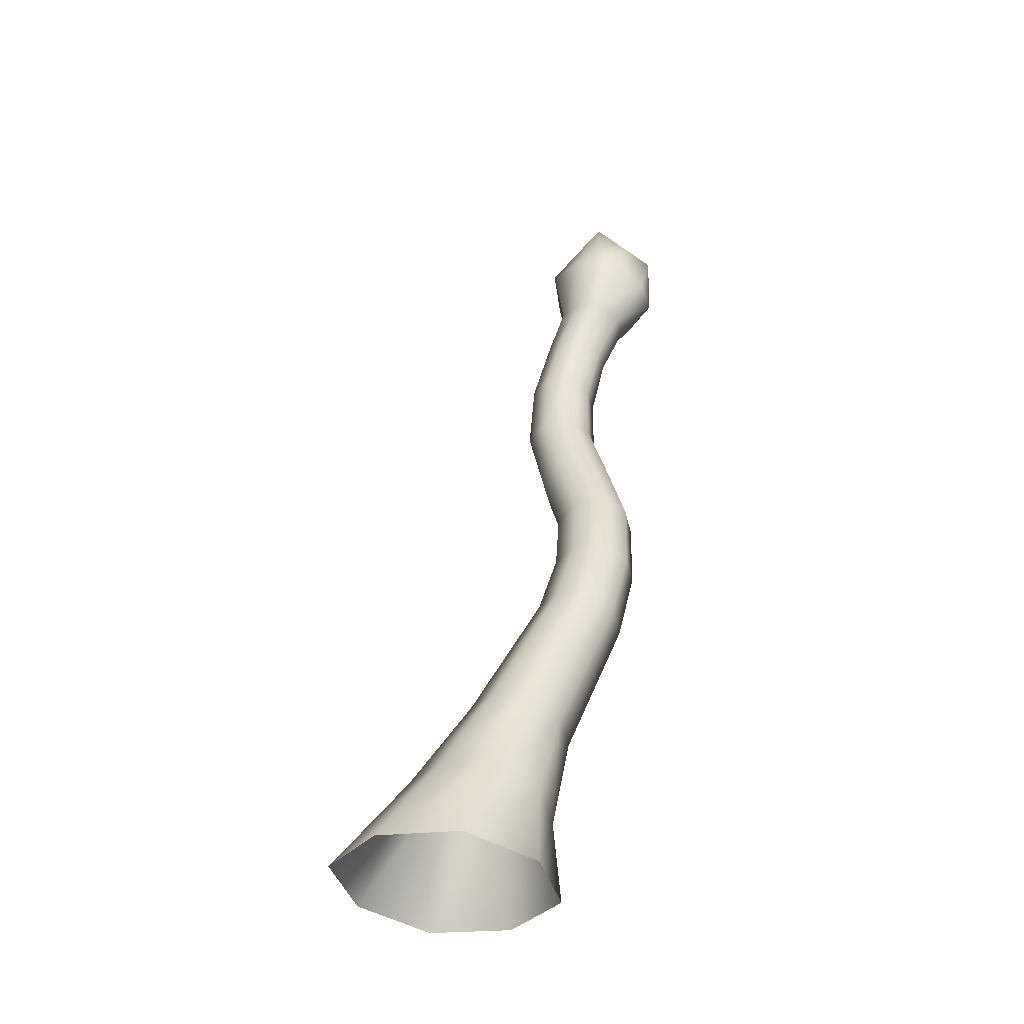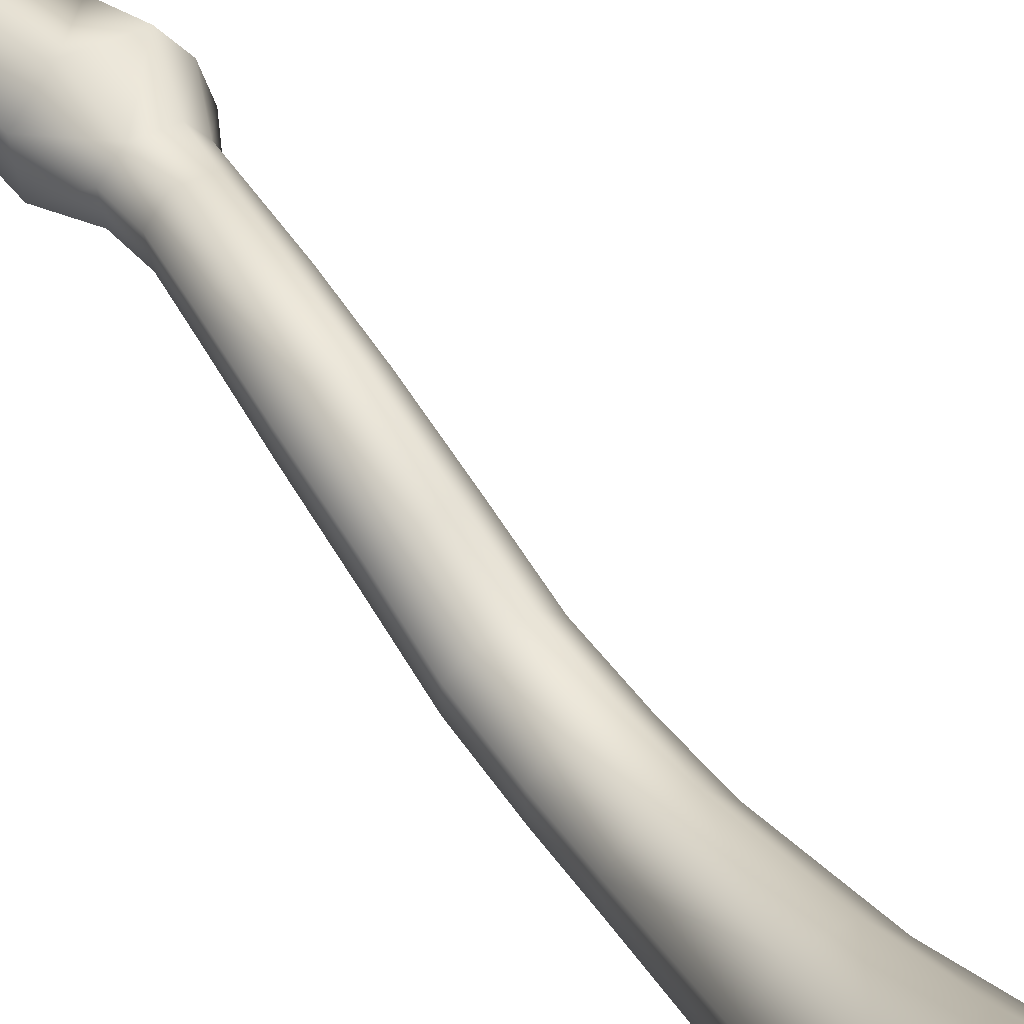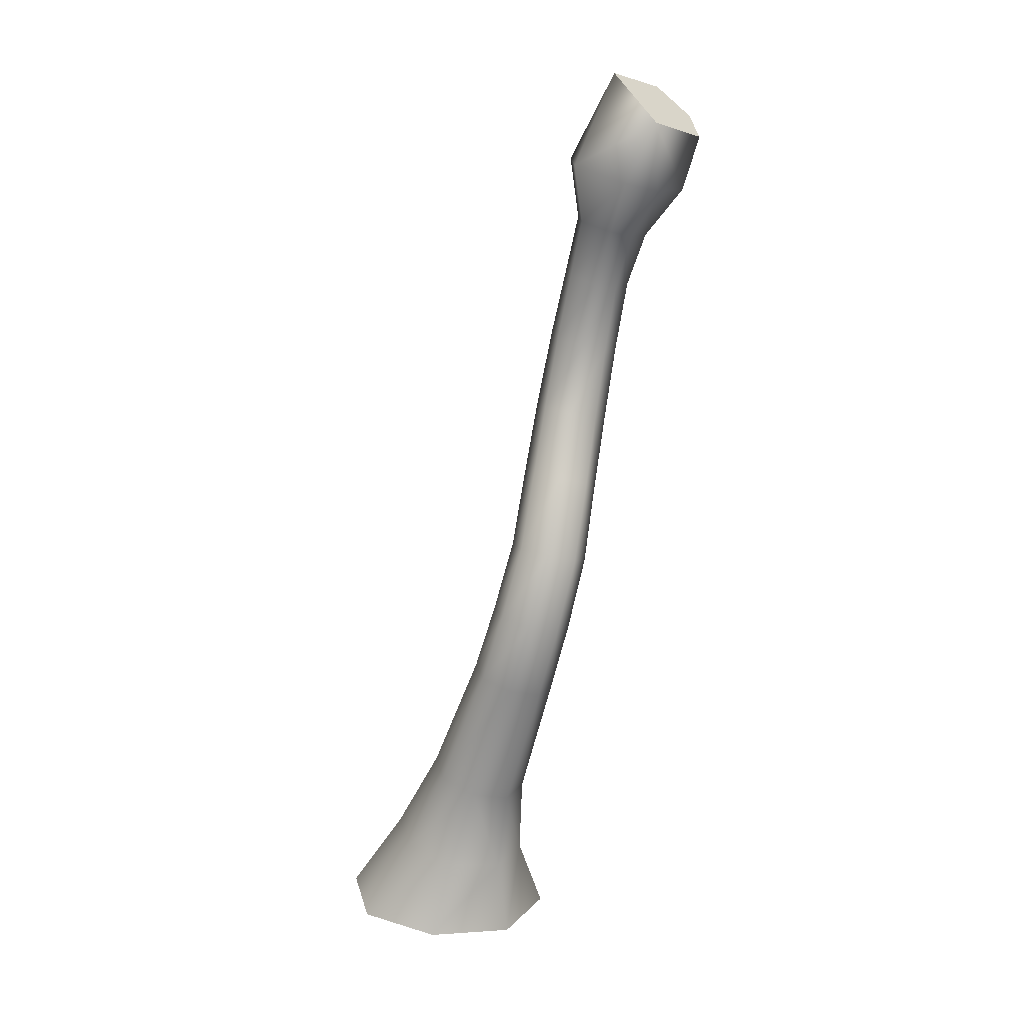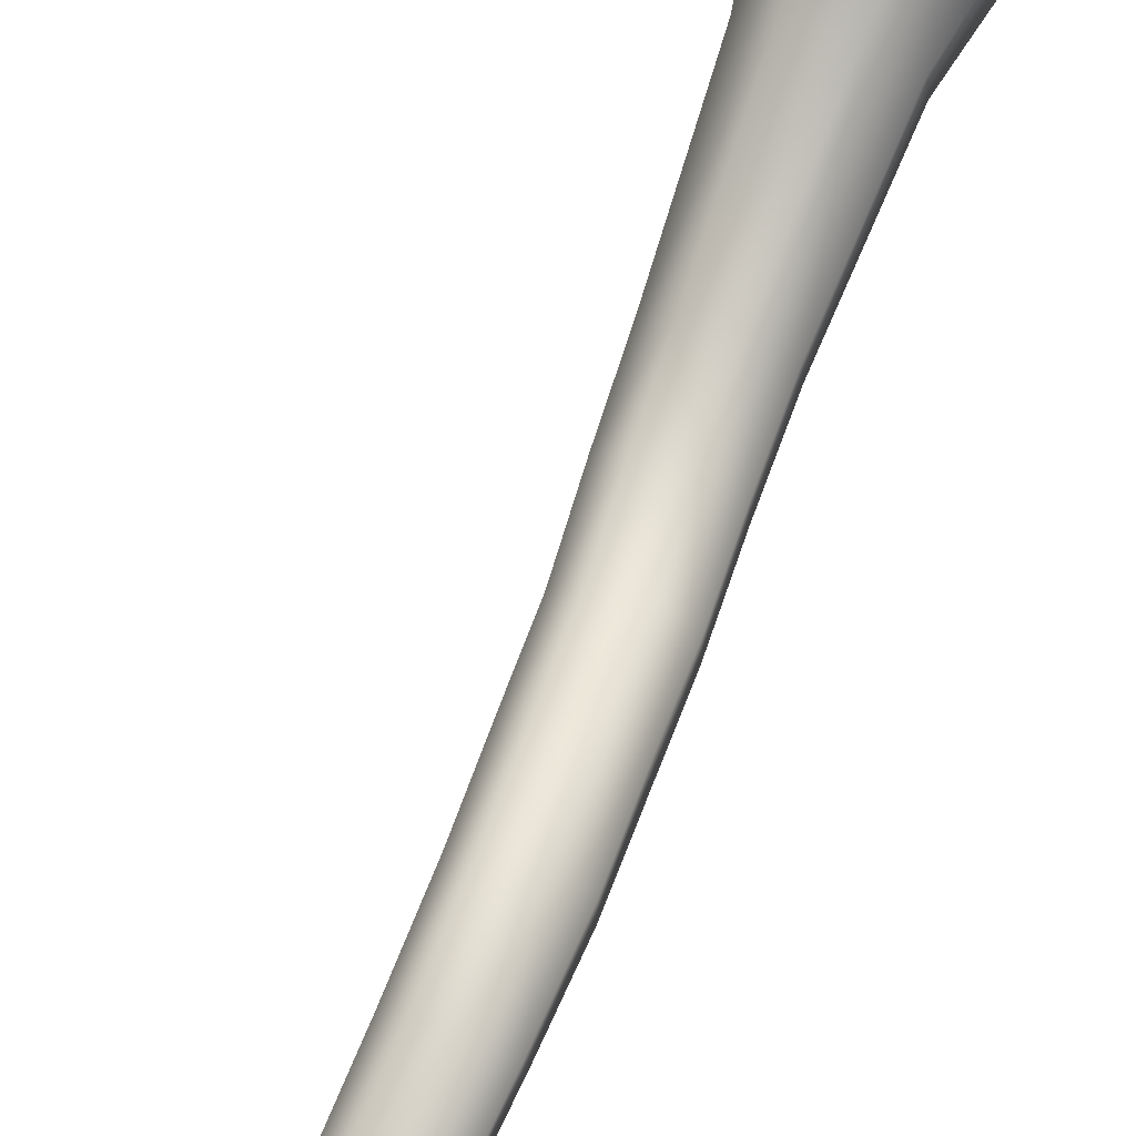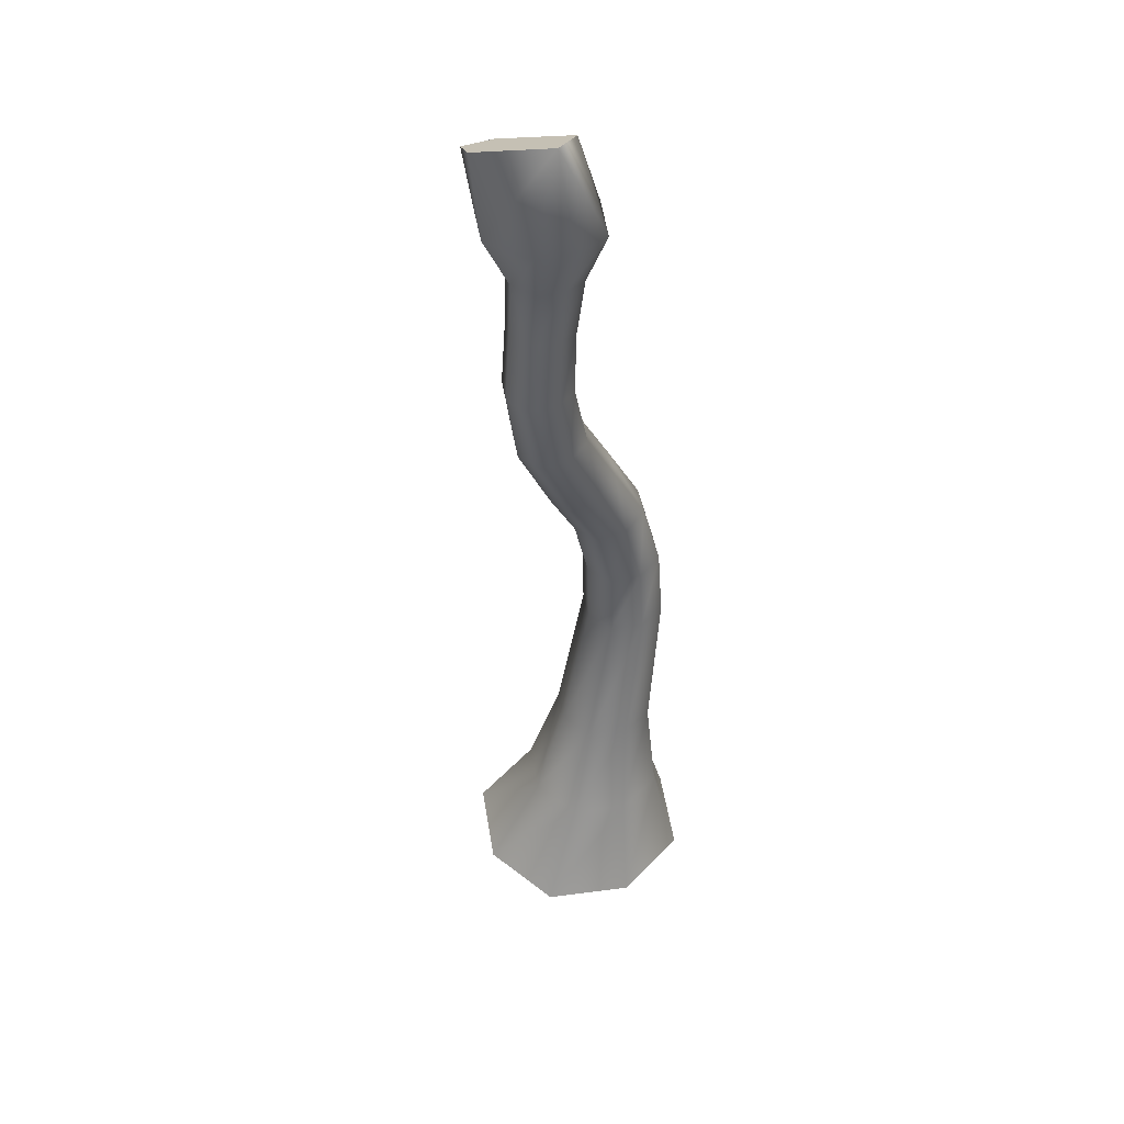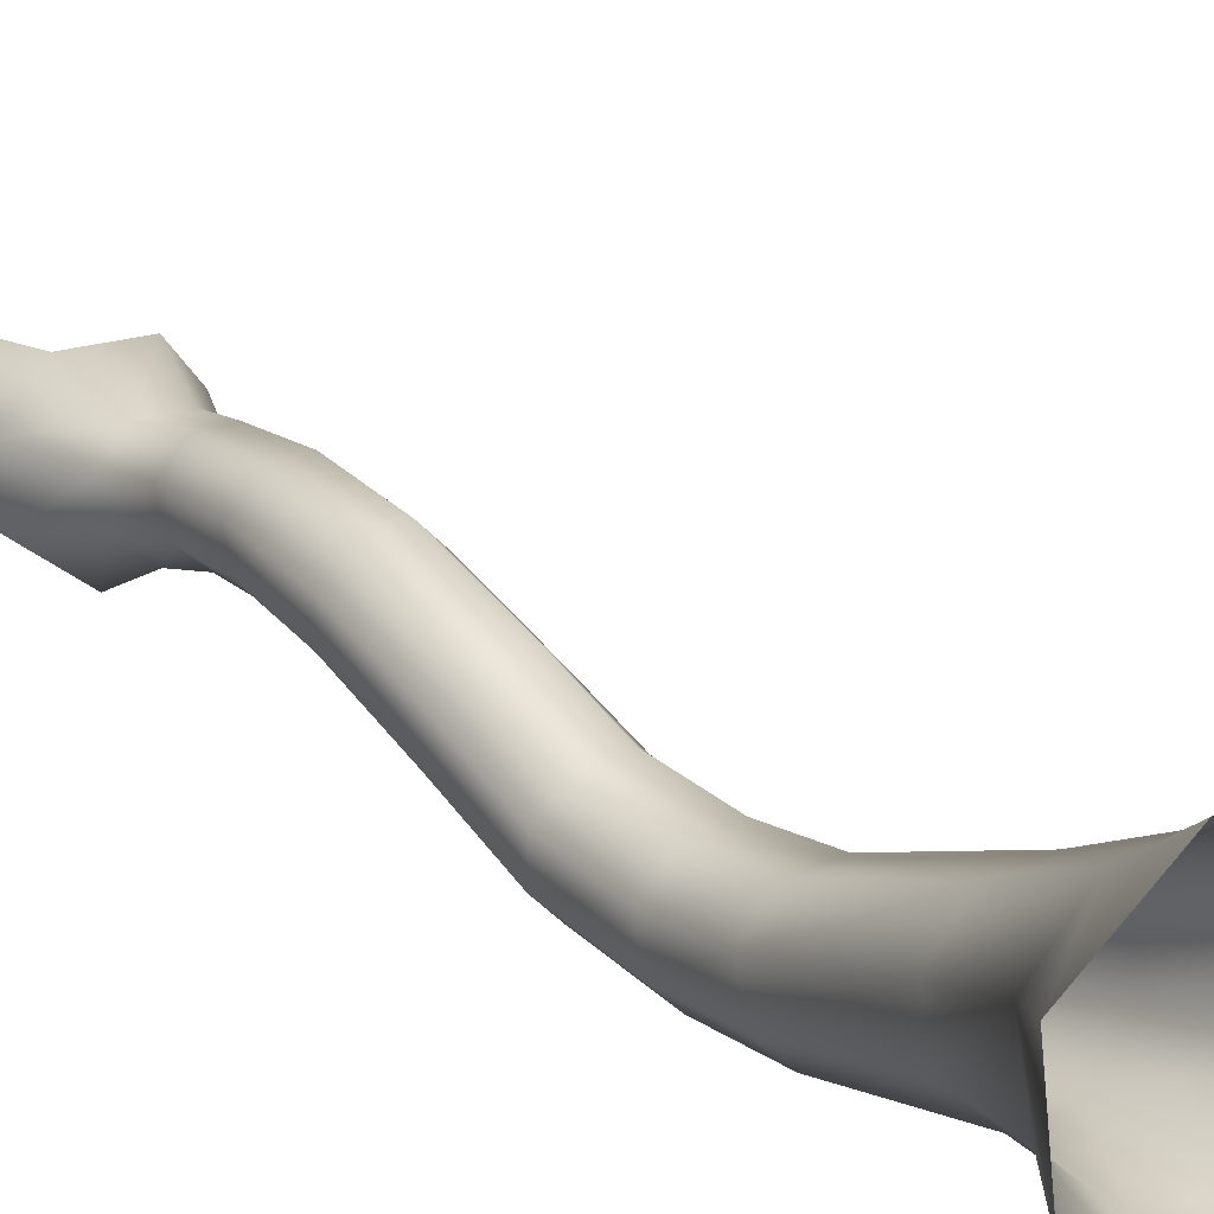
<metadata>
{"format":"obj","ext":"obj","renderer":"f3d","projection":"perspective","resolution":1024,"background":"white","views":[{"elev":-34.3,"azim":-76.1,"up":"+Z"},{"elev":54.6,"azim":160.2,"up":"+Y"},{"elev":12.4,"azim":-17.2,"up":"+Z"},{"elev":63.8,"azim":32.6,"up":"+Y"},{"elev":59.3,"azim":-141.4,"up":"+Z"},{"elev":28.8,"azim":157.4,"up":"+Y"}]}
</metadata>
<code>
o rdmobj00.006
v 34.83 -0.6754 60.23
v 25.79 -11.24 59.31
v 34.22 -6.047 57.37
v 31.1 2.148 64.17
v 22.57 -3.522 65.88
v -4.384 14.56 -45.69
v -2.076 29.44 -57.12
v -10.21 20.85 -57.4
v 0.7431 19.98 -45.29
v -0.03503 8.853 -34.24
v 9.527 29.31 -57.86
v 3.558 12.65 -33.83
v 3.864 0.677 -17.52
v 8.06 19.89 -46.38
v 17.85 21.87 -59.05
v 6.822 3.945 -17.47
v 6.061 -1.32 -8.669
v 8.687 12.59 -34.93
v 13.31 15.2 -48.15
v 17.01 10.5 -60.03
v 12.36 9.303 -36.71
v 12.78 8.032 -49.6
v 8.879 1.908 -60.3
v 11.99 4.28 -38.17
v 7.651 2.613 -50
v -2.724 2.043 -59.57
v 8.4 0.4814 -38.57
v 0.3344 2.698 -48.91
v -11.04 9.483 -58.37
v 3.272 0.5409 -37.48
v -4.912 7.39 -47.14
v -10.21 20.85 -57.4
v -4.384 14.56 -45.69
v -0.4054 3.829 -35.7
v -0.03503 8.853 -34.24
v 6.758 -6.439 -19.74
v 3.626 -3.632 -18.41
v 3.864 0.677 -17.52
v 11.06 -6.473 -20.73
v 9.039 -8.238 -10.03
v 5.952 -5.513 -9.033
v 6.061 -1.32 -8.669
v 14.02 -3.205 -20.68
v 8.867 -5.237 0.7211
v 8.847 -1.161 0.5555
v 11.91 -7.88 0.05356
v 13.17 -8.262 -11.03
v 11.7 -2.178 10.61
v 11.4 1.623 9.519
v 14.81 -4.642 10.44
v 15.88 -7.895 -0.9604
v 14.29 0.705 19.73
v 14.33 4.557 19.69
v 17.15 -1.807 19.12
v 16.24 1.04 29.48
v 16.46 4.493 29.92
v 18.97 -1.434 28.55
v 17.49 -0.7725 38.47
v 17.91 2.282 39.38
v 20.1 -3.207 37.22
v 18.15 -3.253 45.96
v 18.71 -0.12 46.49
v 21.29 -6.29 44.65
v 23.19 -3.35 36.65
v 16.34 -5.283 53.64
v 17.44 -0.4088 54.45
v 22.57 -3.522 65.88
v 25.79 -11.24 59.31
v 21.73 -10.58 51.31
v 26.21 -10.97 50.31
v 31.86 -5.977 50.25
v 34.22 -6.047 57.37
v 24.24 -6.485 44.01
v 27.47 -3.51 43.99
v 32.23 0.3621 51.58
v 34.83 -0.6754 60.23
v 27.69 0.3064 44.76
v 25.88 -0.8272 37.02
v 26.16 2.504 38.06
v 27.61 4.518 53.46
v 31.1 2.148 64.17
v 22.57 -3.522 65.88
v 20.23 3.804 54.81
v 17.44 -0.4088 54.45
v 24.9 2.811 45.86
v 20.6 2.492 46.66
v 18.71 -0.12 46.49
v 23.7 4.723 39.2
v 20.04 4.664 39.79
v 17.91 2.282 39.38
v 18.76 7.144 29.84
v 16.46 4.493 29.92
v 22.48 7.157 29.13
v 16.79 7.478 19.12
v 14.33 4.557 19.69
v 25.14 4.792 28.25
v 20.56 7.445 18.29
v 13.63 4.517 7.951
v 11.4 1.623 9.519
v 17.44 4.504 6.81
v 23.42 4.934 17.68
v 24.98 1.2 27.75
v 20.55 2.04 6.641
v 22.41 -1.522 27.85
v 23.39 1.081 17.72
v 20.92 -1.84 18.28
v 20.86 -1.761 7.729
v 18.63 -4.655 9.297
v 18.43 -4.792 -1.742
v 18.41 -0.7159 -1.907
v 15.36 1.927 -1.24
v 15.93 -5.077 -11.4
v 11.39 1.942 -0.2253
v 8.847 -1.161 0.5555
v 14.26 1.103 -19.78
v 16.04 -0.8843 -11.03
v 11.12 3.911 -18.46
v 12.95 1.841 -10.03
v 8.814 1.865 -9.036
f 1 2 3
f 4 2 1
f 4 5 2
f 6 7 8
f 7 6 9
f 10 9 6
f 9 11 7
f 9 10 12
f 13 12 10
f 12 14 9
f 11 9 14
f 14 15 11
f 12 13 16
f 17 16 13
f 16 18 12
f 14 12 18
f 15 14 19
f 19 20 15
f 14 21 19
f 21 14 18
f 20 19 22
f 22 23 20
f 19 24 22
f 24 19 21
f 23 22 25
f 25 26 23
f 22 27 25
f 27 22 24
f 26 25 28
f 28 29 26
f 25 30 28
f 30 25 27
f 29 28 31
f 30 31 28
f 31 32 29
f 32 31 33
f 31 30 34
f 34 33 31
f 33 34 35
f 27 36 30
f 36 34 30
f 37 35 34
f 34 36 37
f 35 37 38
f 24 39 27
f 36 27 39
f 39 40 36
f 40 37 36
f 37 40 41
f 41 38 37
f 38 41 42
f 21 43 24
f 39 24 43
f 44 42 41
f 42 44 45
f 41 46 44
f 46 41 40
f 40 39 47
f 47 46 40
f 43 47 39
f 48 45 44
f 45 48 49
f 44 50 48
f 50 44 46
f 51 50 46
f 46 47 51
f 52 49 48
f 49 52 53
f 48 54 52
f 54 48 50
f 55 53 52
f 53 55 56
f 52 57 55
f 57 52 54
f 58 56 55
f 56 58 59
f 55 60 58
f 60 55 57
f 61 59 58
f 59 61 62
f 58 63 61
f 63 58 60
f 57 64 60
f 64 63 60
f 65 62 61
f 62 65 66
f 66 65 67
f 65 68 67
f 68 65 69
f 69 61 63
f 61 69 65
f 69 70 68
f 63 70 69
f 71 68 70
f 68 71 72
f 63 64 73
f 70 63 73
f 74 70 73
f 70 74 71
f 75 72 71
f 72 75 76
f 71 77 75
f 77 71 74
f 78 73 64
f 73 78 74
f 79 74 78
f 74 79 77
f 80 76 75
f 76 80 81
f 80 82 81
f 82 80 83
f 83 84 82
f 85 83 80
f 85 75 77
f 75 85 80
f 83 85 86
f 86 84 83
f 84 86 87
f 88 77 79
f 77 88 85
f 89 87 86
f 89 85 88
f 85 89 86
f 87 89 90
f 91 90 89
f 88 91 89
f 90 91 92
f 79 93 88
f 91 88 93
f 93 94 91
f 94 92 91
f 92 94 95
f 93 79 96
f 78 96 79
f 96 97 93
f 94 93 97
f 98 95 94
f 95 98 99
f 94 100 98
f 100 94 97
f 101 100 97
f 97 96 101
f 96 78 102
f 102 101 96
f 64 102 78
f 100 101 103
f 64 57 104
f 54 104 57
f 102 64 104
f 105 103 101
f 104 105 102
f 101 102 105
f 104 54 106
f 105 104 106
f 103 105 107
f 106 107 105
f 54 108 106
f 107 106 108
f 108 54 50
f 50 51 108
f 109 108 51
f 108 109 107
f 110 107 109
f 107 110 103
f 111 103 110
f 111 98 100
f 103 111 100
f 51 112 109
f 112 51 47
f 47 43 112
f 113 99 98
f 98 111 113
f 99 113 114
f 43 21 115
f 18 115 21
f 115 112 43
f 116 109 112
f 112 115 116
f 109 116 110
f 117 116 115
f 18 16 117
f 115 18 117
f 118 110 116
f 116 117 118
f 110 118 111
f 118 113 111
f 117 119 118
f 113 118 119
f 119 114 113
f 16 17 119
f 114 119 17
f 119 117 16

</code>
